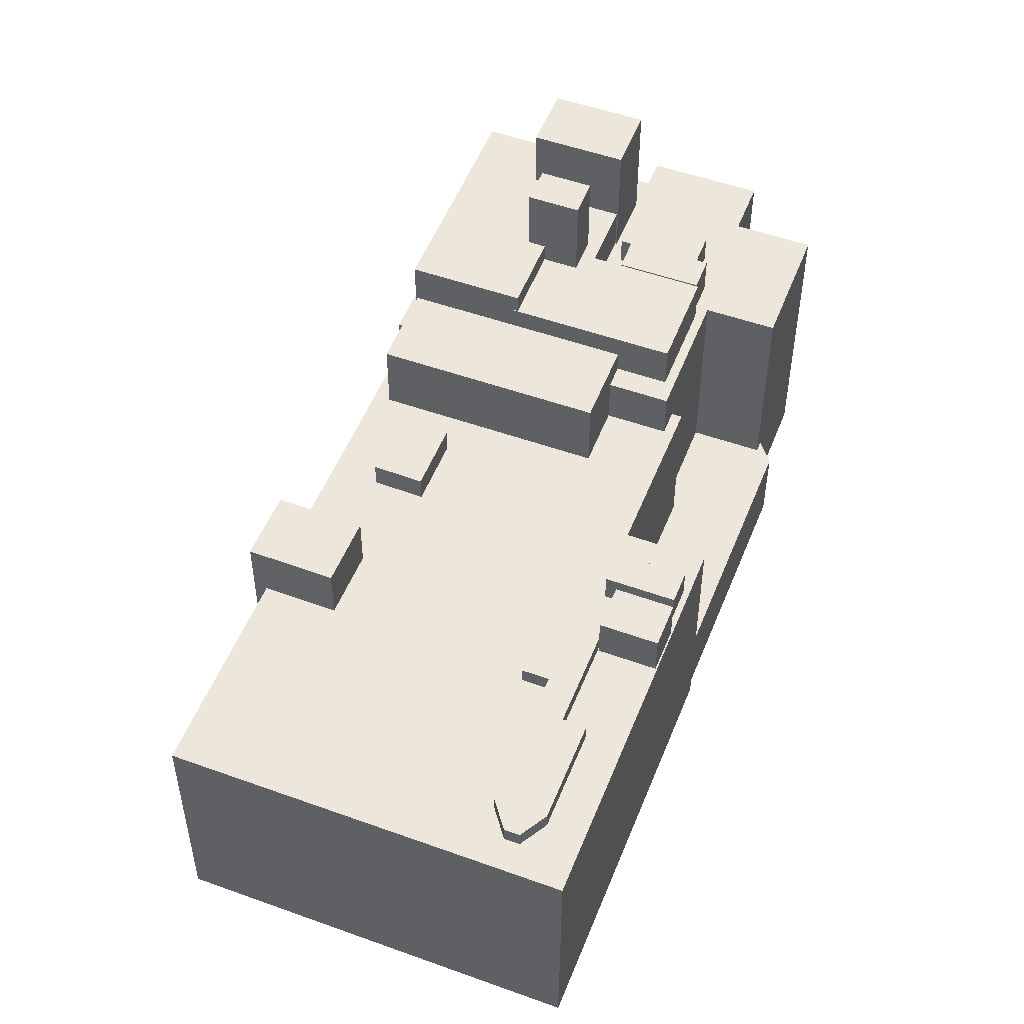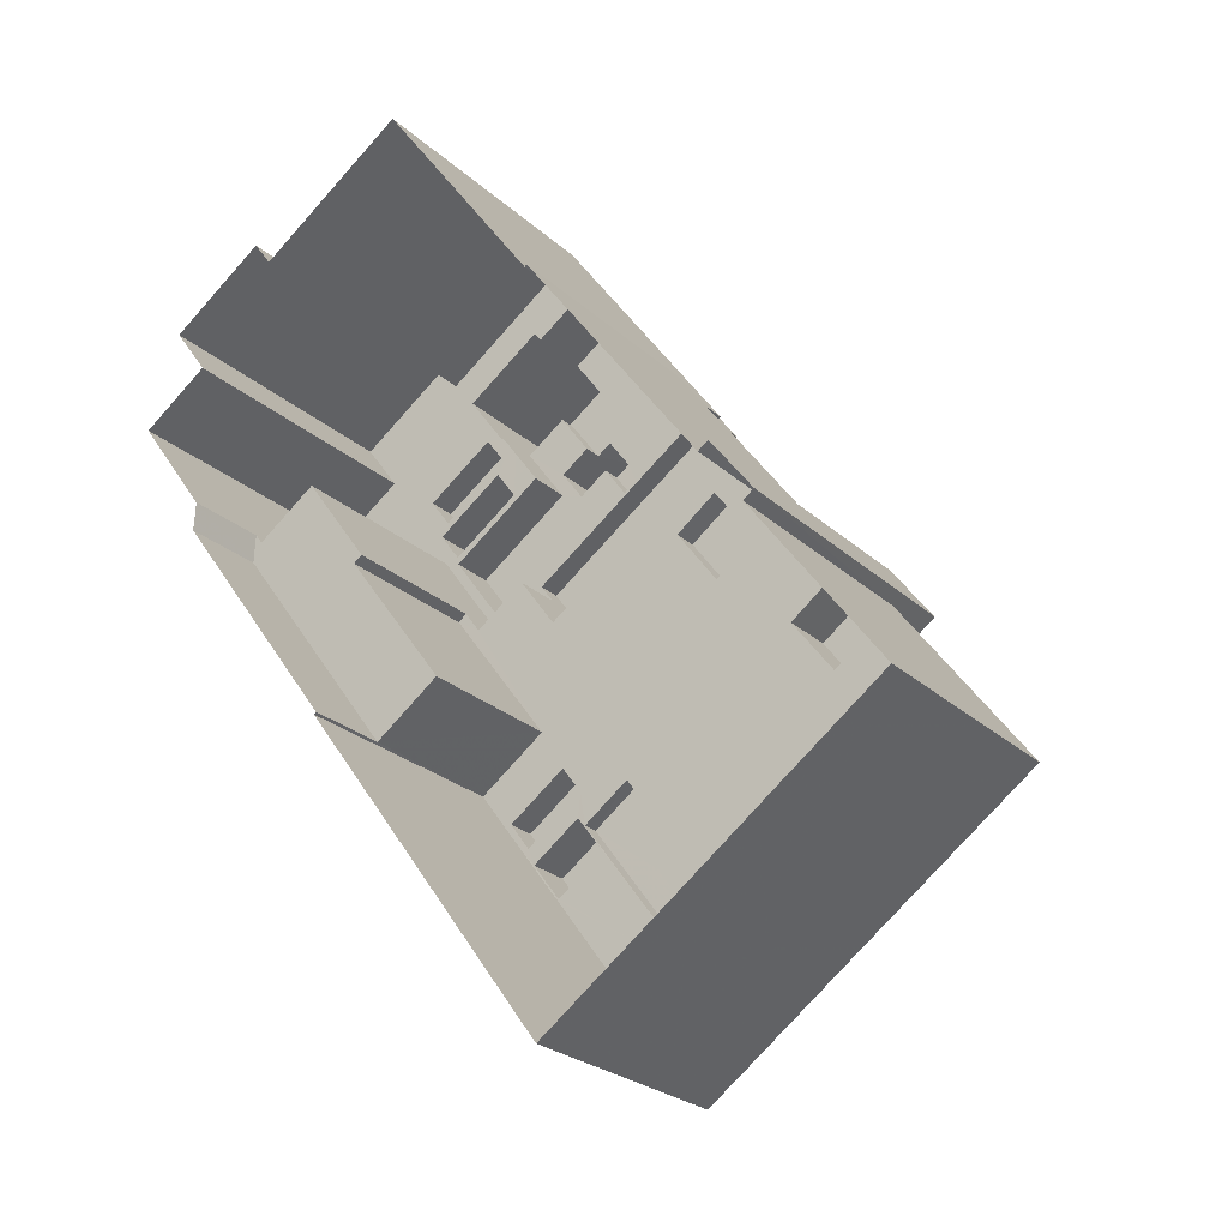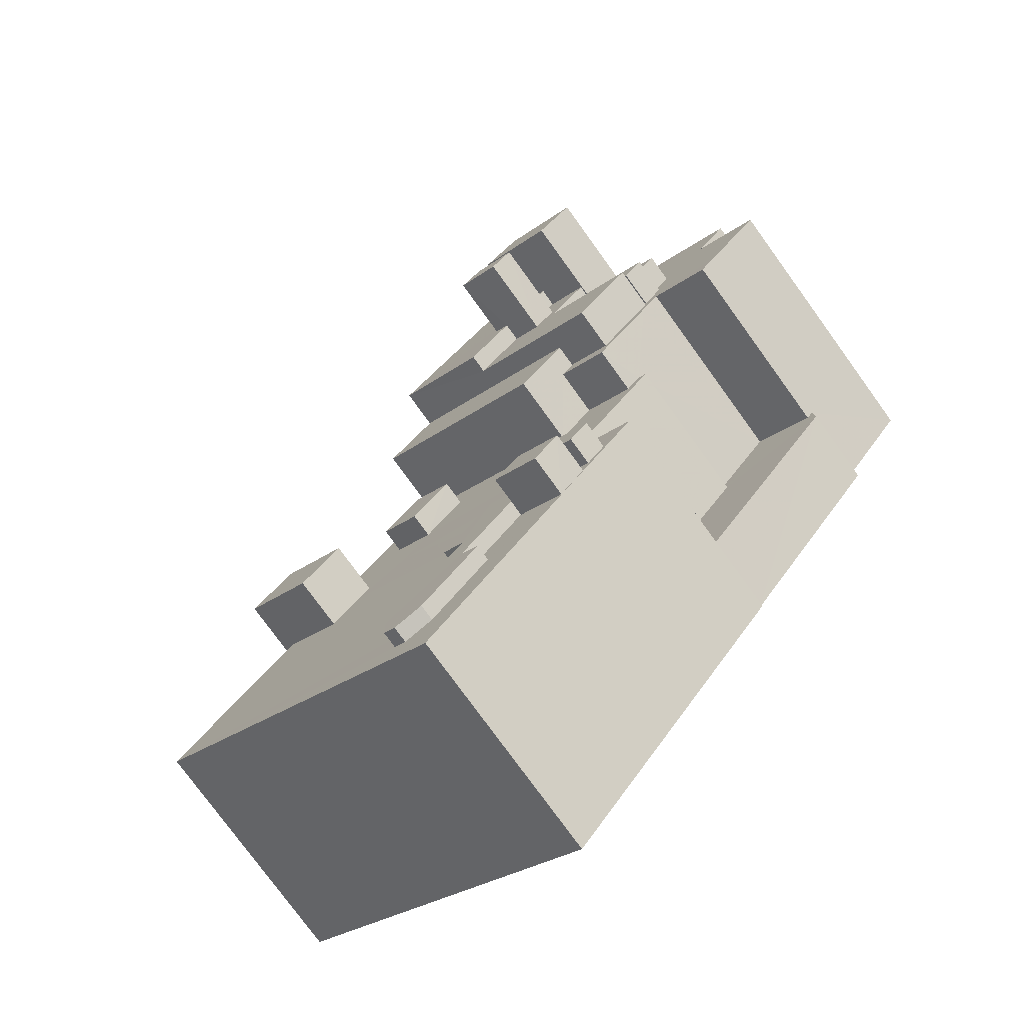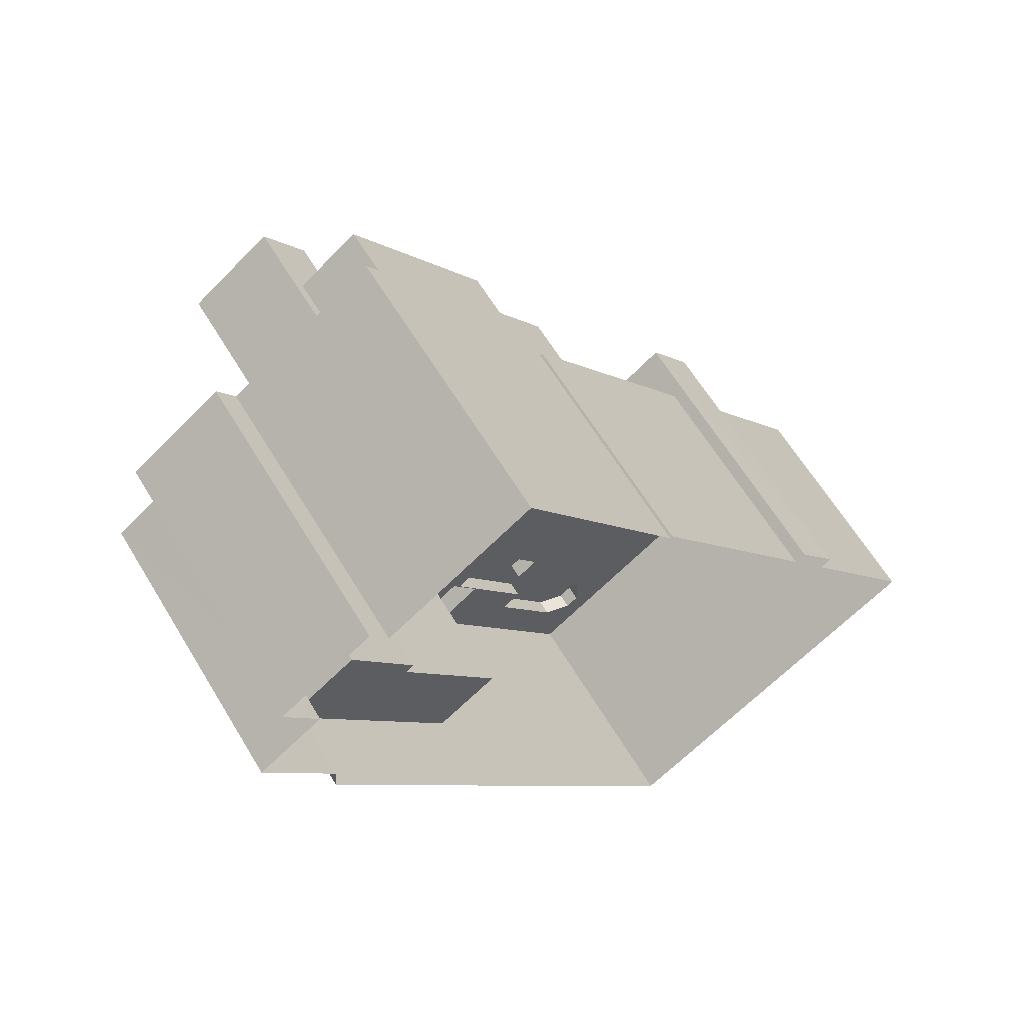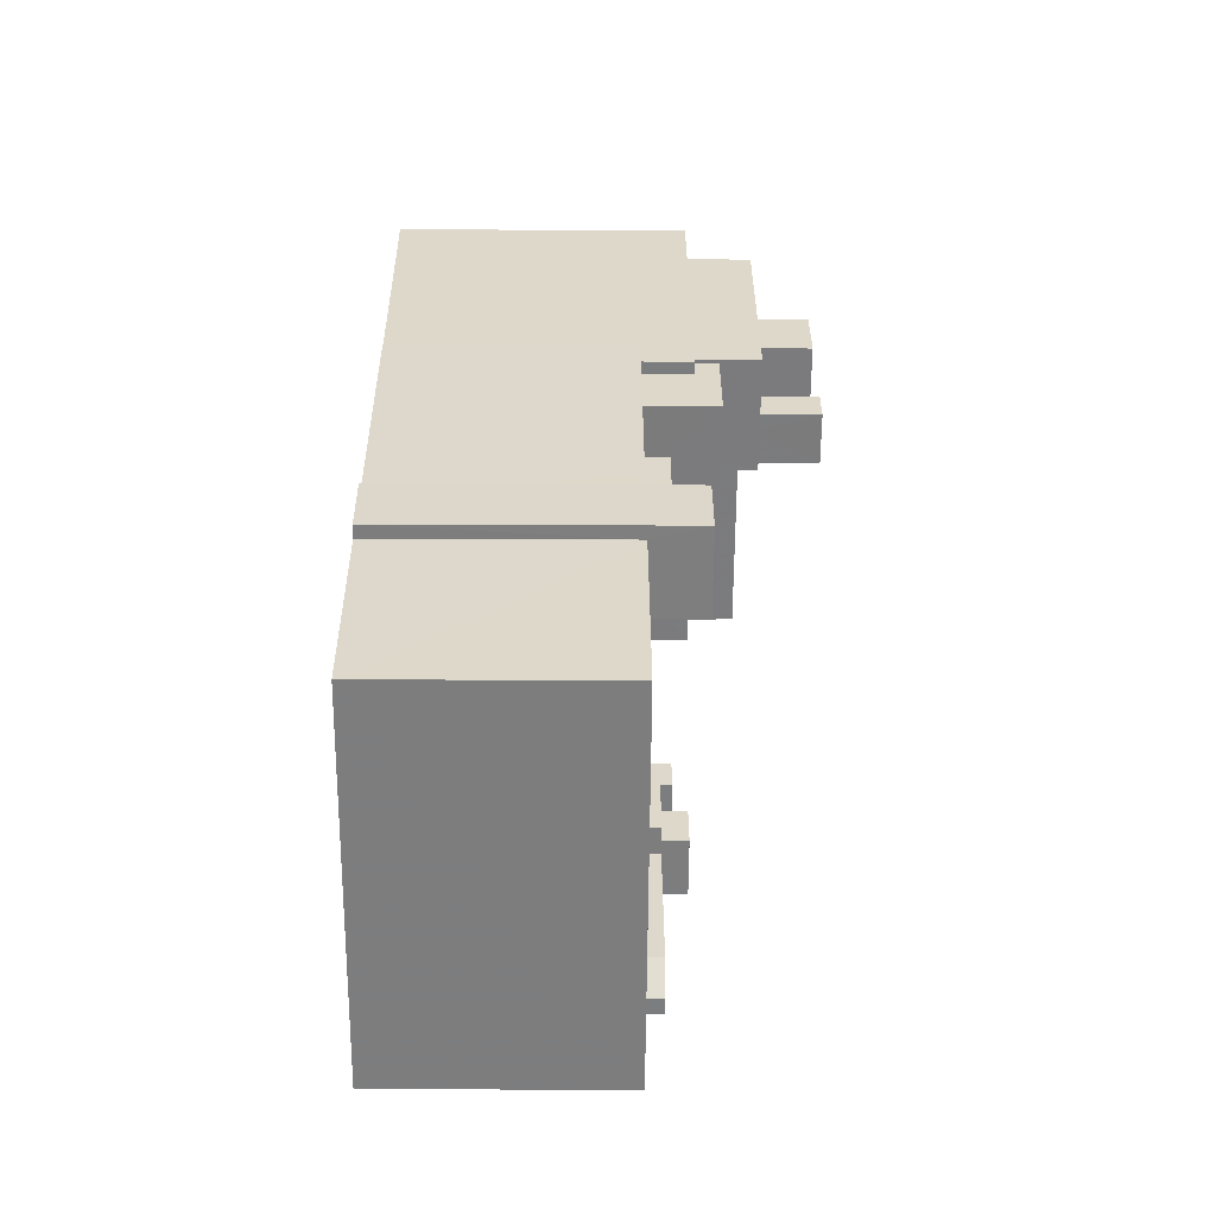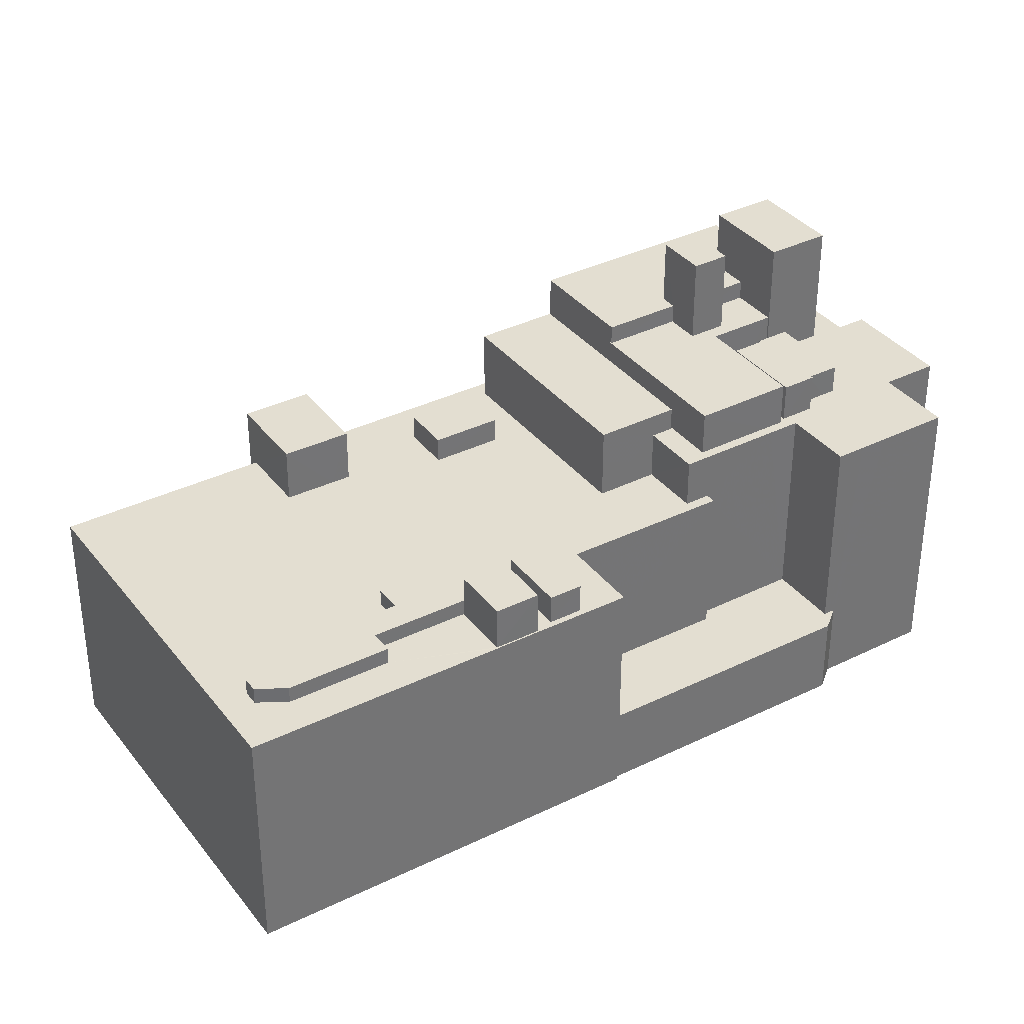
<metadata>
{"format":"obj","ext":"obj","renderer":"f3d","projection":"perspective","resolution":1024,"background":"white","views":[{"elev":52.1,"azim":-14.8,"up":"+Z"},{"elev":-24.9,"azim":-145.1,"up":"+Y"},{"elev":-77.8,"azim":36.0,"up":"+Y"},{"elev":62.6,"azim":149.0,"up":"+Y"},{"elev":-22.8,"azim":-90.5,"up":"+Y"},{"elev":36.1,"azim":21.2,"up":"+Z"}]}
</metadata>
<code>
v -9039 -3.738e+04 29.56
v -9033 -3.737e+04 29.56
v -9023 -3.739e+04 29.55
v -9012 -3.737e+04 29.55
v -9012 -3.737e+04 29.55
v -9031 -3.736e+04 29.56
v -9034 -3.737e+04 29.56
v -9031 -3.736e+04 29.56
v -9022 -3.735e+04 29.56
v -9004 -3.736e+04 29.54
v -9004 -3.736e+04 29.54
v -9004 -3.735e+04 29.55
v -9000 -3.735e+04 29.54
v -9007 -3.735e+04 29.55
v -9002 -3.735e+04 29.54
v -9006 -3.735e+04 29.55
v -9022 -3.735e+04 29.56
v -9015 -3.734e+04 29.55
v -9013 -3.736e+04 44.9
v -9024 -3.736e+04 44.91
v -9015 -3.736e+04 44.9
v -9022 -3.735e+04 44.91
v -9020 -3.735e+04 43.72
v -9023 -3.735e+04 43.73
v -9022 -3.735e+04 43.73
v -9020 -3.735e+04 43.72
v -9008 -3.736e+04 43.72
v -9011 -3.736e+04 43.72
v -9011 -3.736e+04 43.72
v -9008 -3.736e+04 43.72
v -9014 -3.736e+04 43.72
v -9022 -3.735e+04 43.73
v -9023 -3.735e+04 43.73
v -9018 -3.736e+04 43.72
v -9013 -3.736e+04 43.72
v -9018 -3.736e+04 43.72
v -9010 -3.735e+04 43.72
v -9010 -3.735e+04 43.72
v -9011 -3.735e+04 43.72
v -9007 -3.736e+04 43.72
v -9002 -3.736e+04 43.71
v -9006 -3.735e+04 43.72
v -9003 -3.736e+04 43.71
v -9010 -3.735e+04 43.72
v -9010 -3.735e+04 43.72
v -9007 -3.736e+04 43.72
v -9010 -3.735e+04 43.72
v -9007 -3.736e+04 43.72
v -9004 -3.736e+04 43.71
v -9008 -3.736e+04 43.72
v -9011 -3.735e+04 43.72
v -9012 -3.735e+04 43.72
v -9008 -3.736e+04 43.72
v -9007 -3.735e+04 43.72
v -9002 -3.735e+04 43.71
v -9006 -3.735e+04 43.72
v -9004 -3.735e+04 43.71
v -9000 -3.735e+04 43.71
v -9015 -3.734e+04 43.72
v -9012 -3.735e+04 43.72
v -9015 -3.734e+04 43.72
v -9006 -3.735e+04 43.72
v -9009 -3.735e+04 43.72
v -9008 -3.735e+04 43.72
v -9013 -3.735e+04 43.72
v -9013 -3.735e+04 46.88
v -9015 -3.734e+04 46.88
v -9014 -3.735e+04 46.88
v -9012 -3.735e+04 46.87
v -9015 -3.735e+04 46.88
v -9015 -3.735e+04 46.88
v -9016 -3.735e+04 46.88
v -9017 -3.736e+04 46.88
v -9022 -3.735e+04 46.88
v -9014 -3.735e+04 46.88
v -9012 -3.735e+04 50.14
v -9015 -3.735e+04 50.14
v -9016 -3.735e+04 50.14
v -9014 -3.735e+04 50.14
v -9012 -3.735e+04 45.92
v -9010 -3.735e+04 45.92
v -9012 -3.735e+04 45.92
v -9012 -3.735e+04 45.92
v -9008 -3.736e+04 45.92
v -9011 -3.736e+04 45.92
v -9014 -3.735e+04 45.92
v -9018 -3.736e+04 45.92
v -9017 -3.736e+04 45.92
v -9017 -3.736e+04 45.92
v -9014 -3.735e+04 45.92
v -9015 -3.735e+04 45.92
v -9010 -3.735e+04 49.92
v -9008 -3.735e+04 49.92
v -9012 -3.735e+04 49.93
v -9014 -3.735e+04 49.93
v -9011 -3.735e+04 45.63
v -9008 -3.736e+04 45.63
v -9007 -3.736e+04 45.63
v -9010 -3.735e+04 45.63
v -9009 -3.735e+04 45.17
v -9010 -3.735e+04 45.17
v -9007 -3.736e+04 45.17
v -9006 -3.735e+04 45.17
v -9004 -3.736e+04 33.61
v -9007 -3.736e+04 33.62
v -9010 -3.736e+04 33.62
v -9004 -3.736e+04 33.61
v -9004 -3.736e+04 33.61
v -9010 -3.736e+04 33.62
v -9012 -3.737e+04 33.62
v -9015 -3.737e+04 33.62
v -9024 -3.736e+04 41.3
v -9022 -3.736e+04 41.29
v -9021 -3.736e+04 41.29
v -9026 -3.737e+04 41.3
v -9024 -3.736e+04 41.3
v -9026 -3.736e+04 41.3
v -9030 -3.736e+04 41.3
v -9023 -3.735e+04 41.3
v -9022 -3.735e+04 41.3
v -9022 -3.735e+04 41.3
v -9024 -3.736e+04 41.3
v -9023 -3.735e+04 41.3
v -9029 -3.737e+04 41.3
v -9020 -3.737e+04 41.29
v -9016 -3.738e+04 41.29
v -9014 -3.737e+04 41.29
v -9014 -3.738e+04 41.29
v -9028 -3.737e+04 41.3
v -9031 -3.736e+04 41.3
v -9016 -3.738e+04 41.29
v -9018 -3.738e+04 41.29
v -9018 -3.738e+04 41.29
v -9017 -3.737e+04 41.29
v -9017 -3.737e+04 41.29
v -9019 -3.737e+04 41.29
v -9017 -3.737e+04 41.29
v -9014 -3.737e+04 41.29
v -9012 -3.737e+04 41.29
v -9013 -3.737e+04 41.29
v -9011 -3.736e+04 41.29
v -9015 -3.737e+04 41.29
v -9010 -3.736e+04 41.29
v -9010 -3.736e+04 41.29
v -9016 -3.737e+04 41.29
v -9014 -3.736e+04 41.29
v -9015 -3.736e+04 41.29
v -9020 -3.738e+04 41.29
v -9033 -3.737e+04 41.3
v -9039 -3.738e+04 41.3
v -9030 -3.737e+04 41.3
v -9021 -3.738e+04 41.29
v -9023 -3.739e+04 41.29
v -9025 -3.738e+04 41.29
v -9022 -3.738e+04 41.29
v -9025 -3.738e+04 41.29
v -9021 -3.738e+04 41.29
v -9023 -3.738e+04 41.29
v -9025 -3.738e+04 41.29
v -9022 -3.736e+04 42.54
v -9026 -3.736e+04 42.55
v -9024 -3.736e+04 42.55
v -9024 -3.736e+04 42.55
v -9025 -3.738e+04 42.1
v -9025 -3.738e+04 42.1
v -9023 -3.738e+04 42.1
v -9020 -3.738e+04 42.1
v -9021 -3.738e+04 42.1
v -9025 -3.738e+04 42.1
v -9019 -3.737e+04 42.1
v -9021 -3.738e+04 42.1
v -9017 -3.737e+04 42.1
v -9022 -3.738e+04 42.1
v -9016 -3.738e+04 43.43
v -9017 -3.737e+04 43.43
v -9018 -3.738e+04 43.43
v -9014 -3.738e+04 43.43
v -9014 -3.737e+04 42.74
v -9013 -3.737e+04 42.74
v -9016 -3.737e+04 42.74
v -9017 -3.737e+04 42.74
v -9031 -3.736e+04 43.97
v -9034 -3.737e+04 43.98
v -9030 -3.737e+04 43.97
v -9028 -3.737e+04 43.97
f 1 2 3
f 4 3 5
f 6 2 7
f 6 7 8
f 9 10 5
f 11 12 13
f 9 11 10
f 12 14 15
f 15 14 16
f 9 6 17
f 14 9 18
f 3 2 5
f 5 2 6
f 9 5 6
f 11 14 12
f 9 14 11
f 19 20 21
f 19 22 20
f 23 24 25
f 26 23 25
f 27 28 29
f 28 27 30
f 31 29 28
f 32 24 33
f 34 25 32
f 35 31 28
f 32 35 36
f 34 32 36
f 36 35 28
f 25 24 32
f 37 38 39
f 40 41 42
f 40 43 41
f 44 37 45
f 42 46 40
f 45 47 46
f 47 40 46
f 39 47 45
f 37 39 45
f 48 49 43
f 48 43 40
f 50 27 48
f 50 30 27
f 47 39 51
f 39 52 51
f 51 50 53
f 53 48 40
f 51 52 50
f 50 48 53
f 54 55 56
f 54 57 55
f 41 58 57
f 54 59 60
f 61 59 23
f 61 23 26
f 41 62 42
f 44 63 37
f 62 64 63
f 63 64 37
f 65 60 61
f 64 54 60
f 64 57 54
f 41 57 62
f 60 59 61
f 62 57 64
f 66 67 68
f 69 68 70
f 71 72 73
f 73 72 74
f 68 67 74
f 75 69 70
f 72 70 74
f 70 68 74
f 76 77 78
f 79 76 78
f 80 81 82
f 81 80 83
f 84 83 85
f 82 86 80
f 87 88 89
f 85 88 87
f 88 90 91
f 83 80 90
f 85 83 90
f 85 90 88
f 92 93 94
f 95 92 94
f 96 97 98
f 99 96 98
f 100 101 102
f 103 100 102
f 104 105 106
f 107 104 108
f 105 109 106
f 108 106 110
f 110 106 111
f 104 106 108
f 112 113 114
f 115 116 117
f 115 117 118
f 119 120 121
f 117 112 122
f 118 119 121
f 122 123 119
f 112 114 122
f 117 122 118
f 122 119 118
f 115 124 125
f 126 127 128
f 115 129 124
f 129 118 130
f 131 126 128
f 132 133 134
f 115 118 129
f 135 115 136
f 133 137 134
f 137 138 135
f 128 127 138
f 137 128 138
f 134 135 136
f 125 136 115
f 137 135 134
f 139 140 127
f 127 140 138
f 141 142 143
f 140 139 142
f 141 143 144
f 115 135 145
f 145 140 142
f 146 147 141
f 114 113 147
f 113 116 147
f 115 145 116
f 147 142 141
f 145 142 116
f 116 142 147
f 126 131 148
f 149 150 151
f 151 125 124
f 152 133 132
f 148 131 133
f 153 126 148
f 154 150 153
f 151 155 125
f 156 157 155
f 154 156 150
f 158 153 148
f 133 152 148
f 159 154 153
f 158 159 153
f 150 156 151
f 151 156 155
f 160 161 162
f 160 163 161
f 164 165 166
f 166 167 168
f 164 166 169
f 170 171 172
f 171 168 172
f 170 173 171
f 171 169 168
f 166 168 169
f 174 175 176
f 174 177 175
f 178 179 180
f 181 178 180
f 182 183 184
f 185 182 184
f 35 19 31
f 146 31 147
f 147 31 21
f 31 19 21
f 21 20 114
f 21 114 147
f 20 122 114
f 22 33 20
f 20 33 122
f 22 32 33
f 122 33 123
f 19 32 22
f 19 35 32
f 18 59 54
f 14 18 54
f 56 16 14
f 54 56 14
f 55 15 16
f 56 55 16
f 55 12 15
f 55 57 12
f 58 13 12
f 57 58 12
f 43 49 107
f 58 107 13
f 49 104 107
f 41 43 107
f 41 107 58
f 13 107 11
f 9 23 18
f 24 120 119
f 120 23 9
f 18 23 59
f 24 23 120
f 105 49 48
f 105 104 49
f 29 141 144
f 27 29 144
f 27 105 48
f 144 109 105
f 27 144 105
f 33 24 119
f 123 33 119
f 146 141 29
f 31 146 29
f 25 34 89
f 25 89 74
f 89 73 74
f 89 88 73
f 25 74 26
f 26 67 61
f 26 74 67
f 66 61 67
f 66 65 61
f 88 71 73
f 88 91 71
f 69 86 82
f 69 75 86
f 72 78 77
f 70 72 77
f 86 75 80
f 80 75 76
f 76 75 77
f 75 70 77
f 90 76 79
f 90 80 76
f 91 90 71
f 90 79 71
f 71 78 72
f 71 79 78
f 89 34 36
f 87 89 36
f 38 81 39
f 39 83 52
f 39 81 83
f 84 52 83
f 84 50 52
f 50 84 30
f 30 85 28
f 30 84 85
f 36 28 85
f 87 36 85
f 60 65 66
f 60 66 94
f 66 95 94
f 66 68 95
f 93 64 60
f 94 93 60
f 37 64 93
f 92 37 93
f 95 68 69
f 95 69 92
f 92 81 37
f 37 81 38
f 69 82 81
f 69 81 92
f 53 98 97
f 53 40 98
f 51 97 96
f 51 53 97
f 51 96 99
f 47 51 99
f 47 99 98
f 40 47 98
f 103 102 42
f 103 42 62
f 102 46 42
f 45 46 102
f 101 45 102
f 101 100 44
f 101 44 45
f 100 63 44
f 103 63 100
f 103 62 63
f 5 10 108
f 110 5 108
f 108 10 11
f 107 108 11
f 120 17 121
f 120 9 17
f 111 142 110
f 5 110 4
f 4 110 139
f 110 142 139
f 127 4 139
f 3 4 126
f 153 3 126
f 4 127 126
f 153 1 3
f 153 150 1
f 118 17 6
f 6 130 118
f 121 17 118
f 149 1 150
f 149 2 1
f 109 144 143
f 106 109 143
f 111 143 142
f 111 106 143
f 117 162 161
f 117 116 162
f 117 161 163
f 112 117 163
f 112 163 160
f 113 112 160
f 116 160 162
f 116 113 160
f 158 167 166
f 158 148 167
f 159 166 165
f 159 158 166
f 154 159 165
f 164 154 165
f 156 154 164
f 169 156 164
f 156 169 171
f 157 156 171
f 155 171 173
f 155 157 171
f 173 170 125
f 173 125 155
f 170 136 125
f 172 136 170
f 172 134 136
f 172 168 132
f 172 132 134
f 168 152 132
f 167 152 168
f 167 148 152
f 133 176 175
f 137 133 175
f 137 175 177
f 128 137 177
f 131 177 174
f 131 128 177
f 133 174 176
f 133 131 174
f 135 181 180
f 145 135 180
f 179 145 180
f 179 140 145
f 138 179 178
f 138 140 179
f 135 138 178
f 181 135 178
f 151 184 149
f 2 149 7
f 7 149 183
f 149 184 183
f 182 8 7
f 183 182 7
f 185 130 182
f 182 130 8
f 185 129 130
f 8 130 6
f 185 184 124
f 185 124 129
f 184 151 124

</code>
